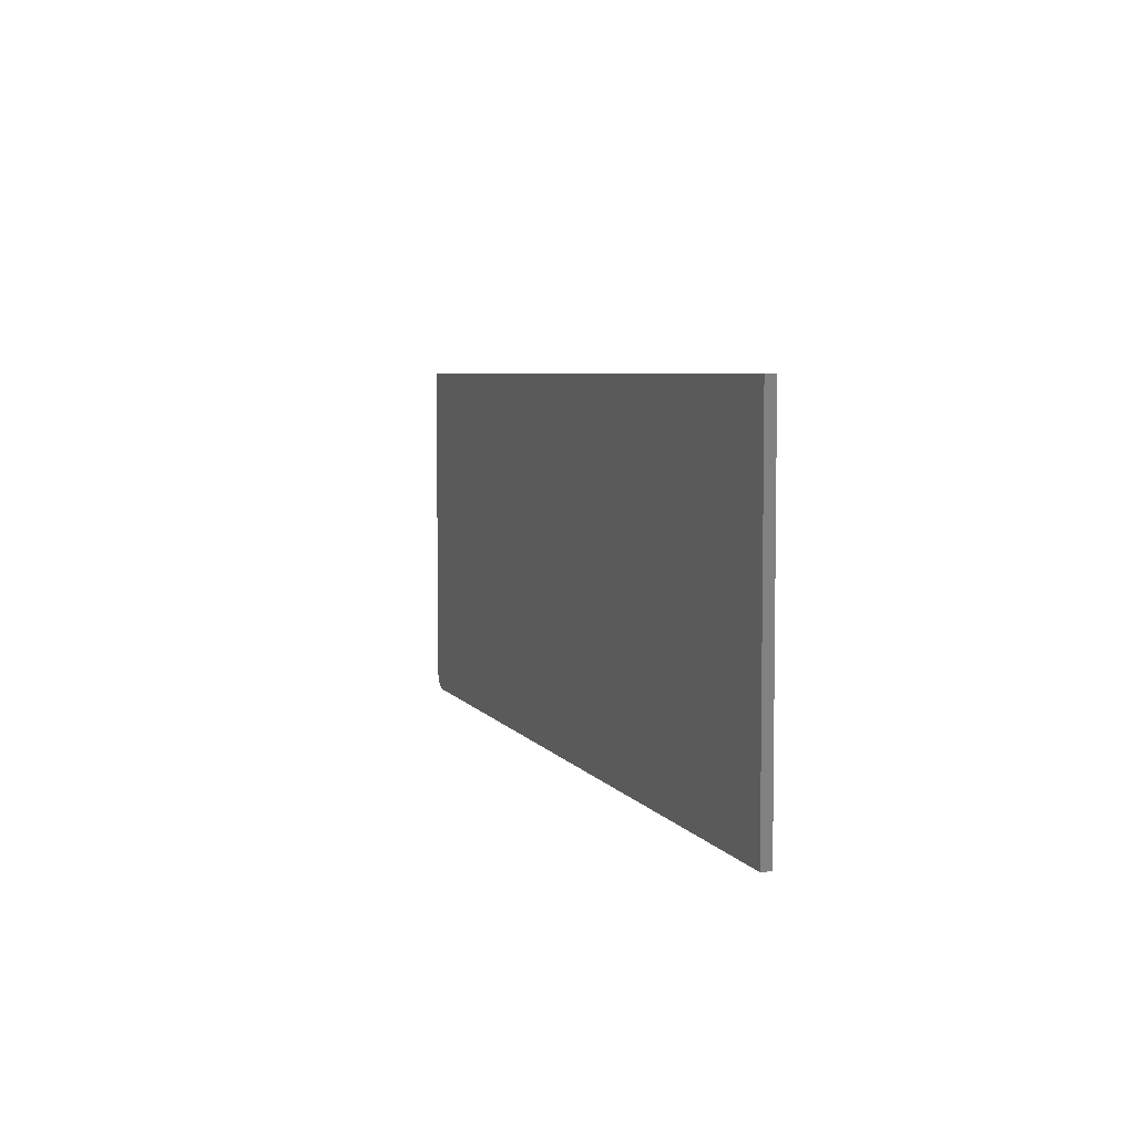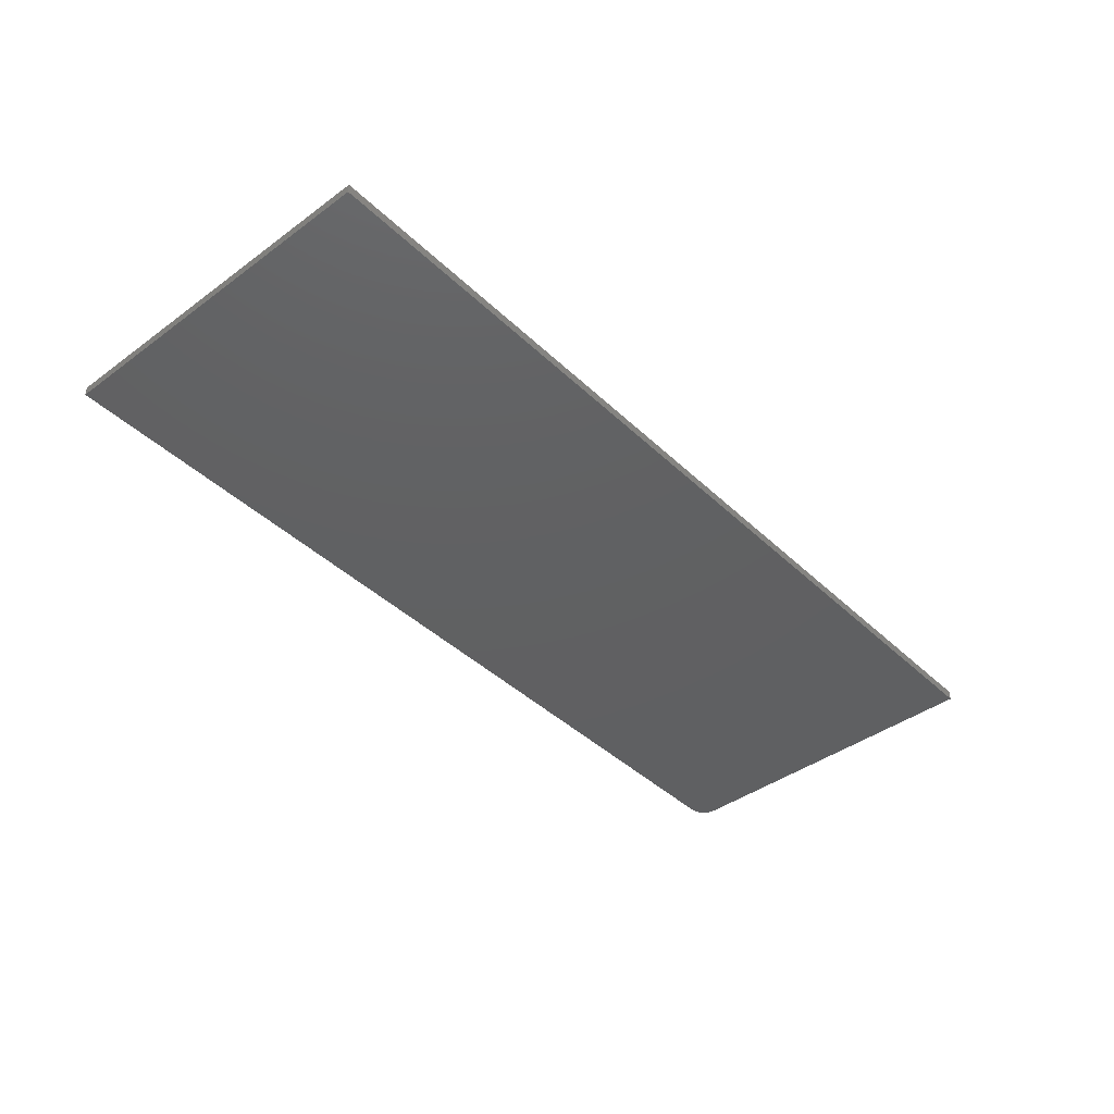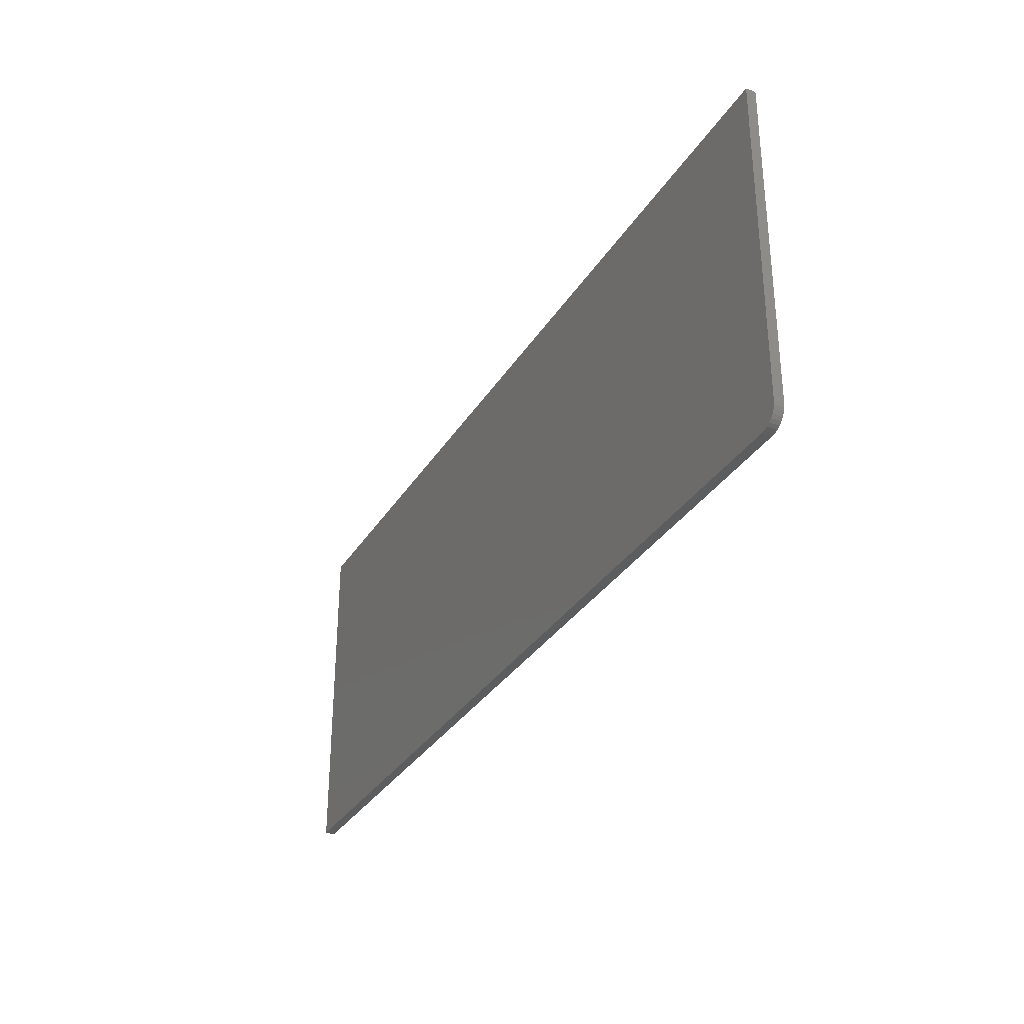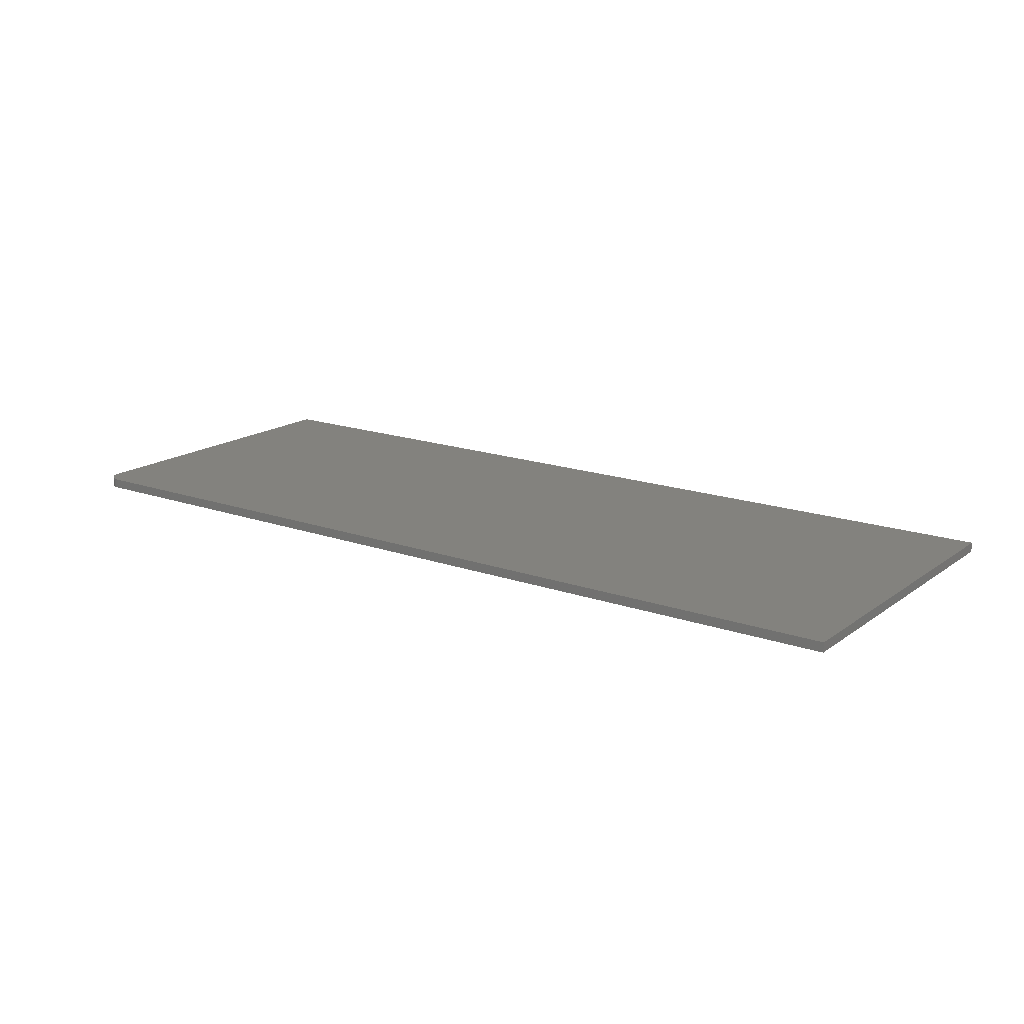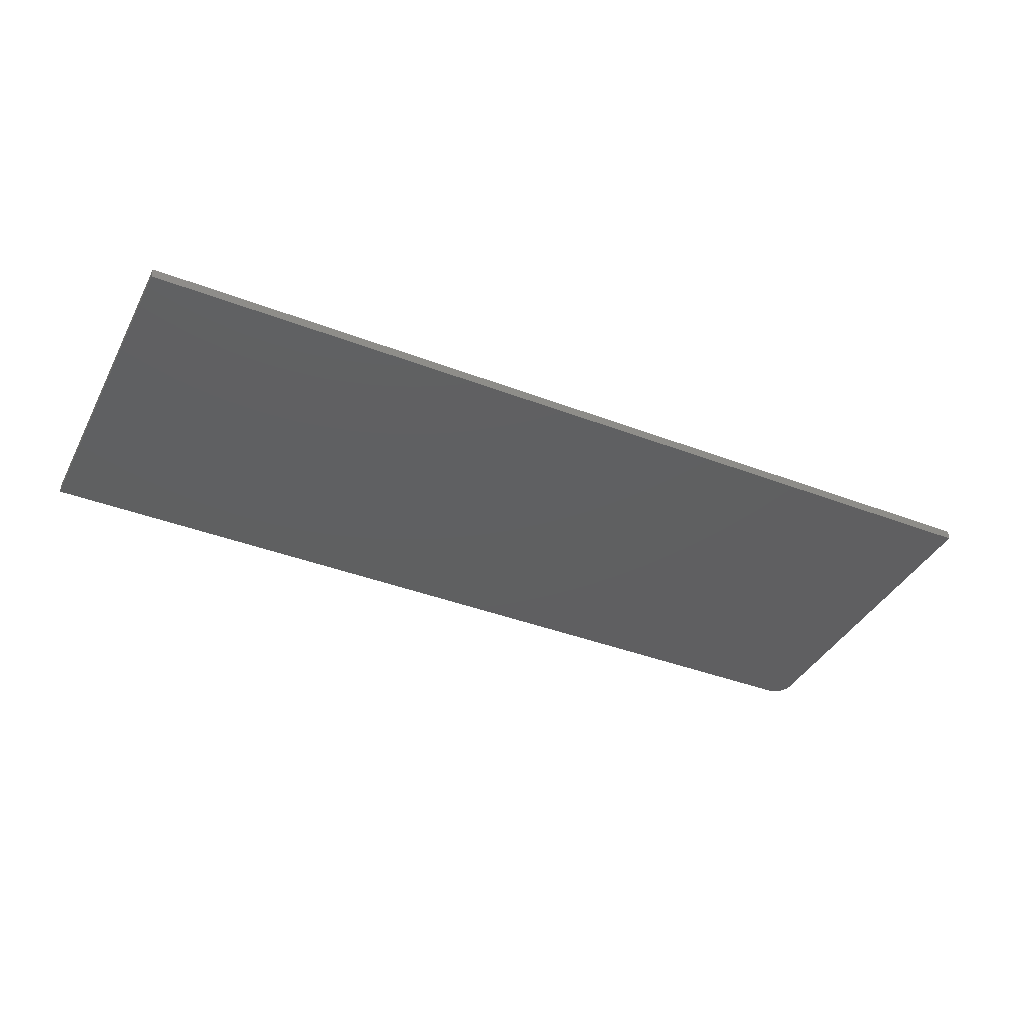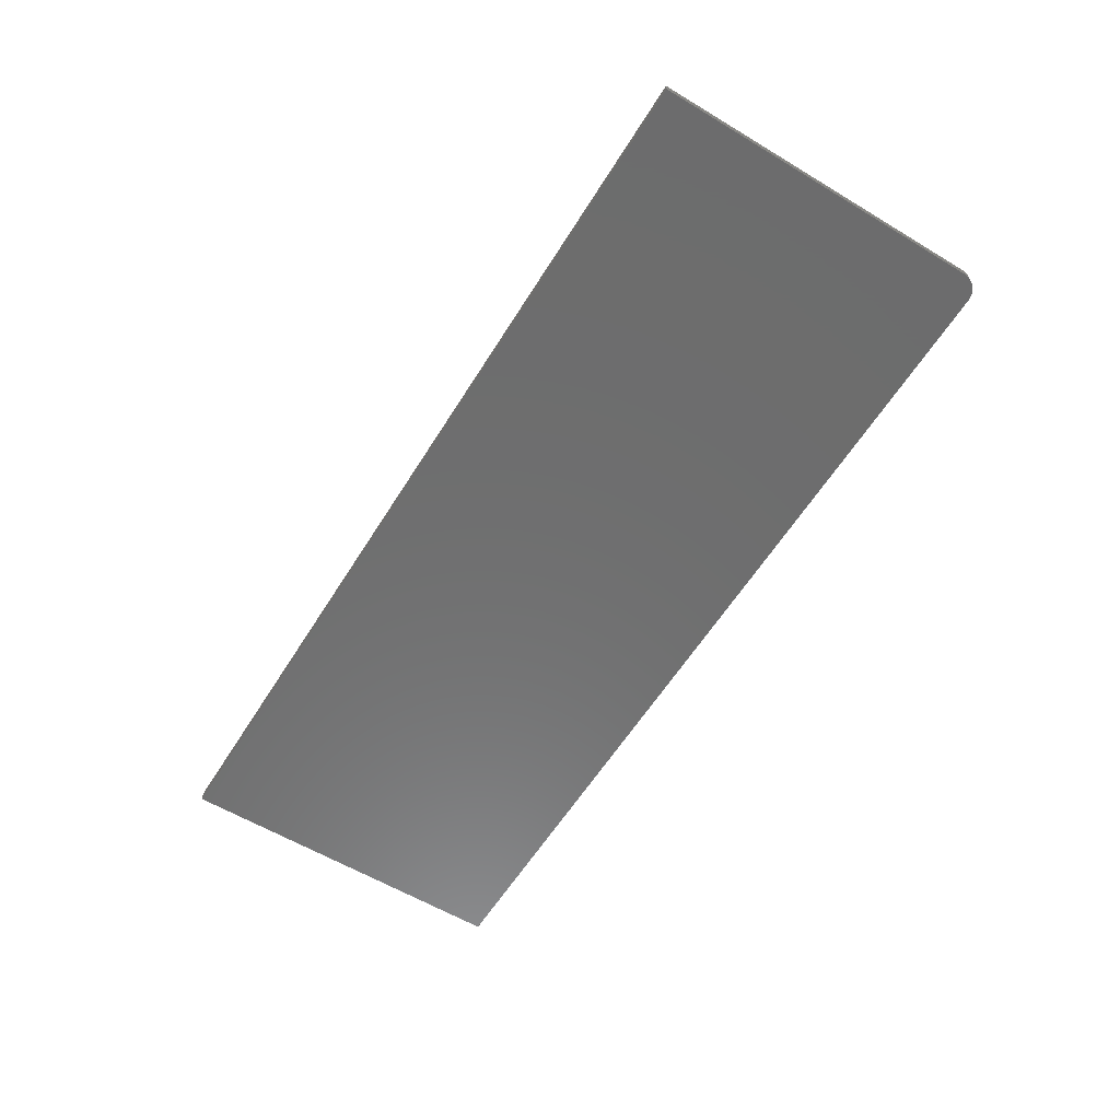
<metadata>
{"format":"stl","ext":"stl","renderer":"f3d","projection":"perspective","resolution":1024,"background":"white","views":[{"elev":5.3,"azim":72.3,"up":"+Y"},{"elev":-41.8,"azim":131.4,"up":"+Z"},{"elev":-31.9,"azim":-116.7,"up":"+Y"},{"elev":16.9,"azim":35.5,"up":"+Z"},{"elev":-39.5,"azim":154.5,"up":"+Z"},{"elev":-59.3,"azim":-121.7,"up":"+Z"}]}
</metadata>
<code>
# stl→obj: 24 verts, 44 faces
v -0.7361 -0.2838 0.01562
v -0.7476 -0.2698 0.01562
v -0.7447 -0.2752 0.01562
v -0.7408 -0.2799 0.01562
v 0.75 0.2794 0.01562
v -0.75 0.2794 0.01562
v -0.75 -0.2578 0.01562
v -0.7494 -0.2639 0.01562
v 0.75 -0.2891 0.01562
v -0.7307 -0.2867 0.01562
v -0.7248 -0.2885 0.01562
v -0.7188 -0.2891 0.01562
v -0.7447 -0.2752 0
v -0.7476 -0.2698 0
v -0.7361 -0.2838 0
v -0.7408 -0.2799 0
v 0.75 0.2794 0
v 0.75 -0.2891 0
v -0.7494 -0.2639 0
v -0.75 -0.2578 0
v -0.75 0.2794 0
v -0.7188 -0.2891 0
v -0.7248 -0.2885 0
v -0.7307 -0.2867 0
f 1 2 3
f 1 3 4
f 5 6 7
f 5 7 8
f 5 8 9
f 8 2 1
f 8 1 10
f 8 10 11
f 8 11 12
f 8 12 9
f 13 14 15
f 16 13 15
f 17 18 19
f 17 19 20
f 17 20 21
f 19 18 22
f 19 22 23
f 19 23 24
f 19 24 15
f 19 15 14
f 6 21 7
f 7 21 20
f 12 22 9
f 9 22 18
f 22 12 23
f 23 12 11
f 23 11 24
f 24 11 10
f 24 10 15
f 15 10 1
f 15 1 16
f 16 1 4
f 16 4 13
f 13 4 3
f 13 3 14
f 14 3 2
f 14 2 19
f 19 2 8
f 19 8 20
f 20 8 7
f 5 17 6
f 6 17 21
f 9 18 5
f 5 18 17

</code>
